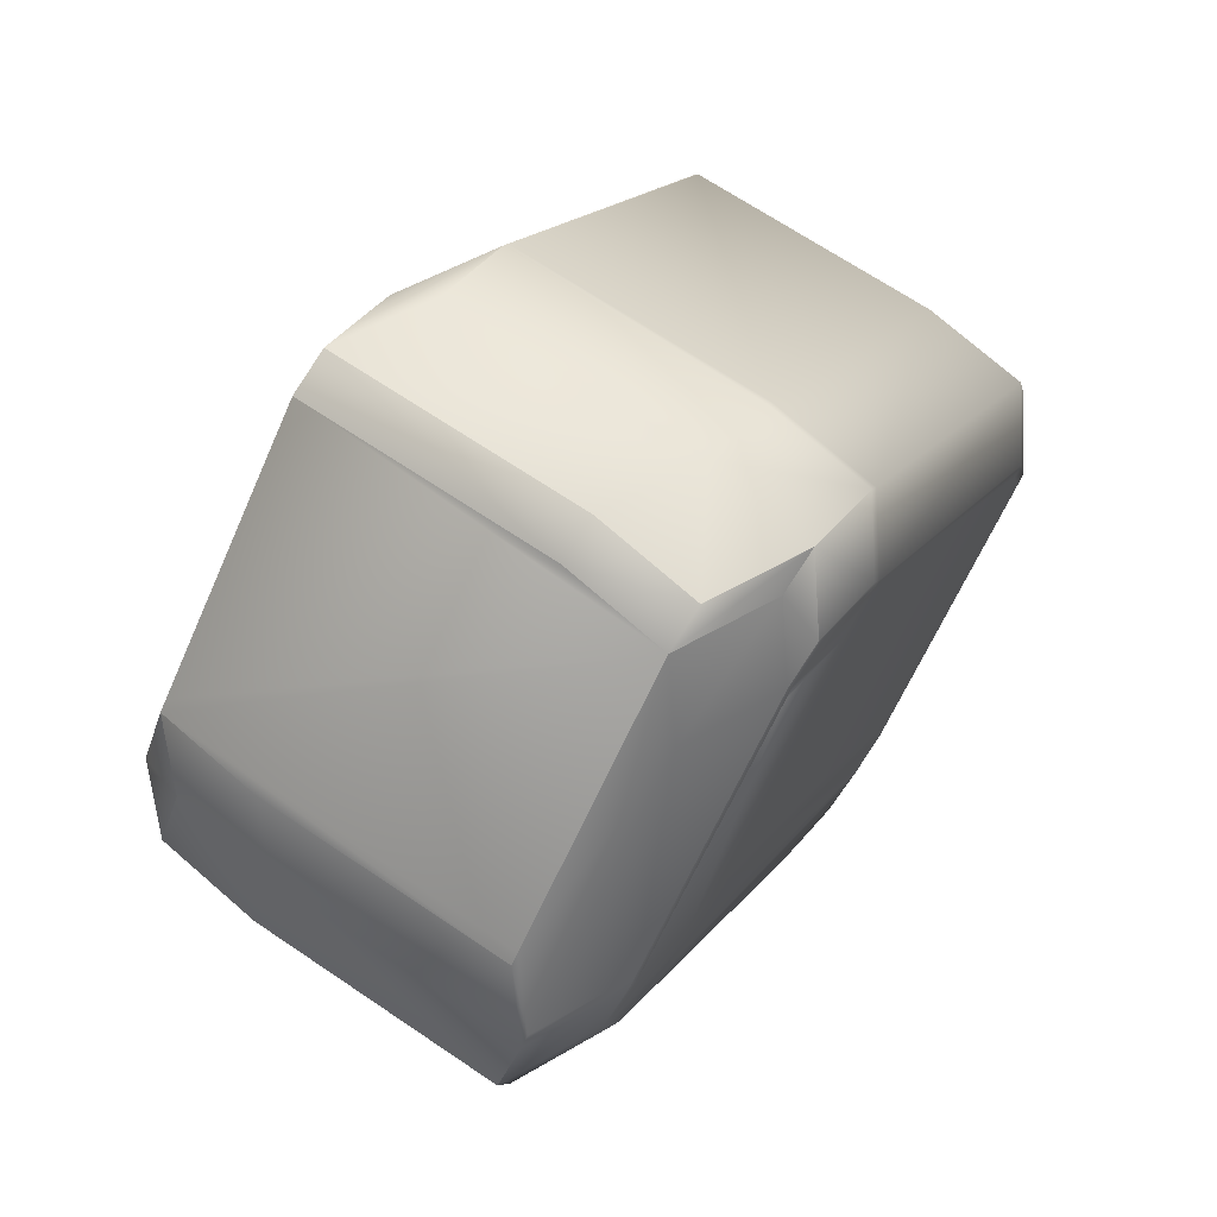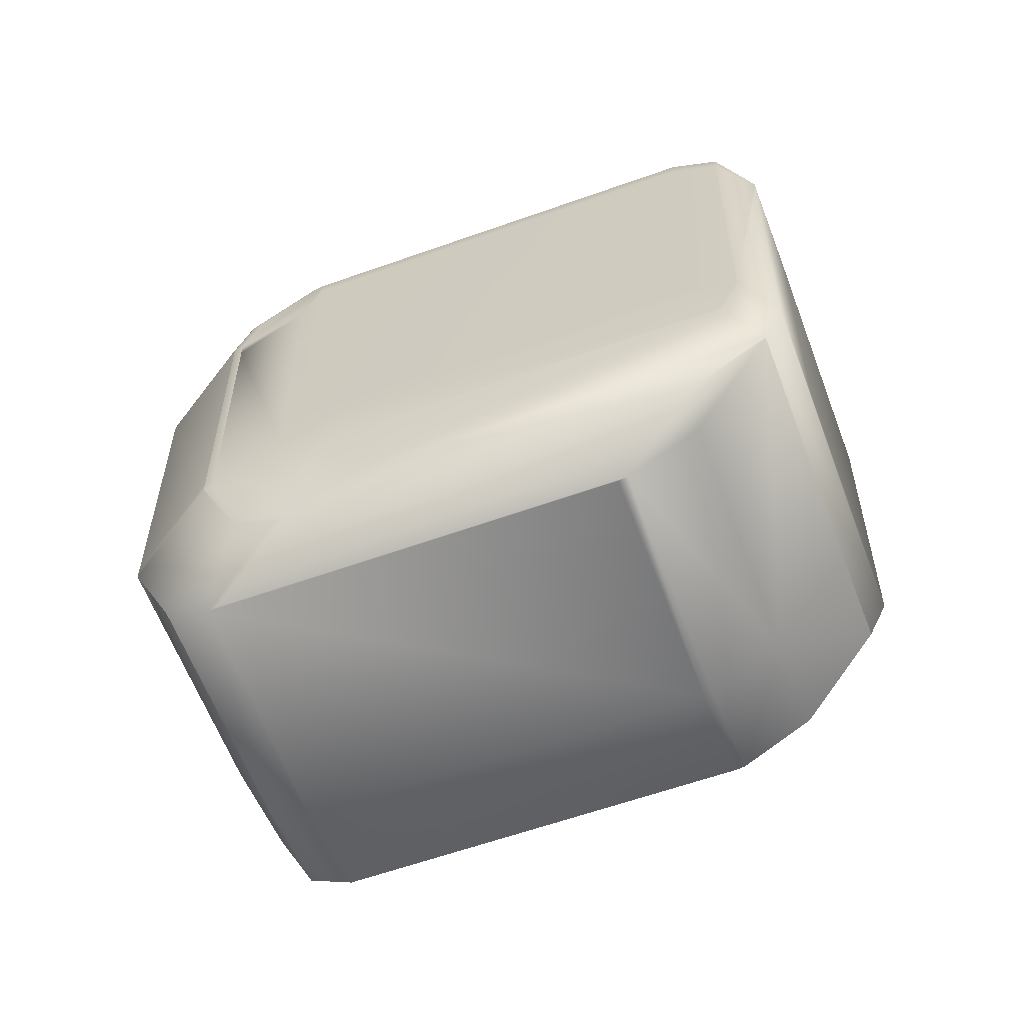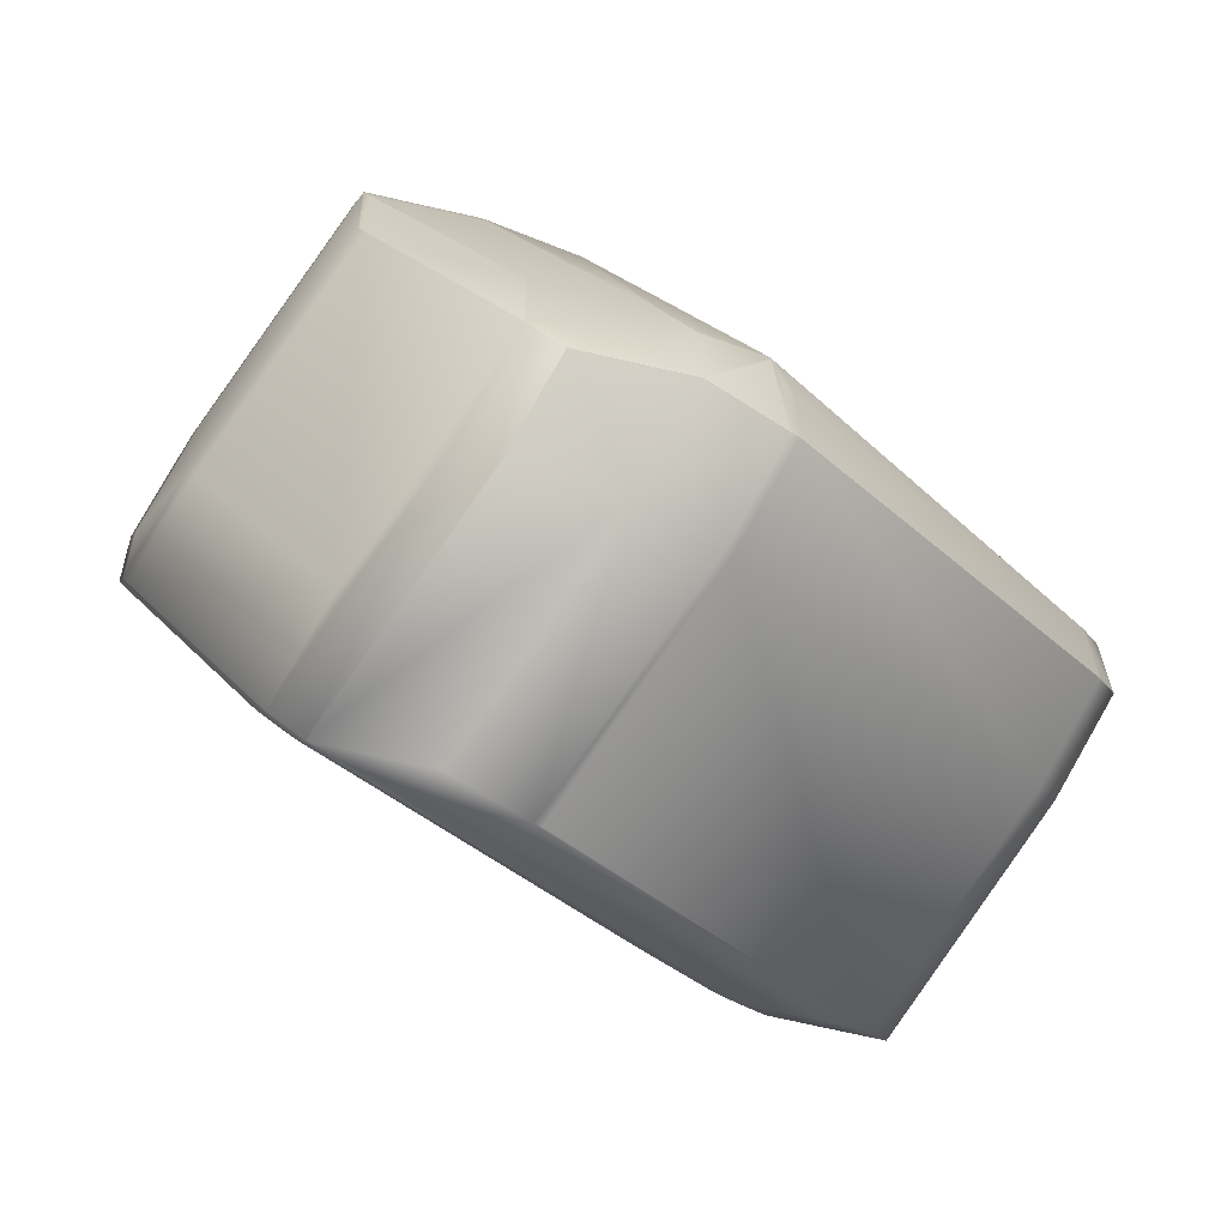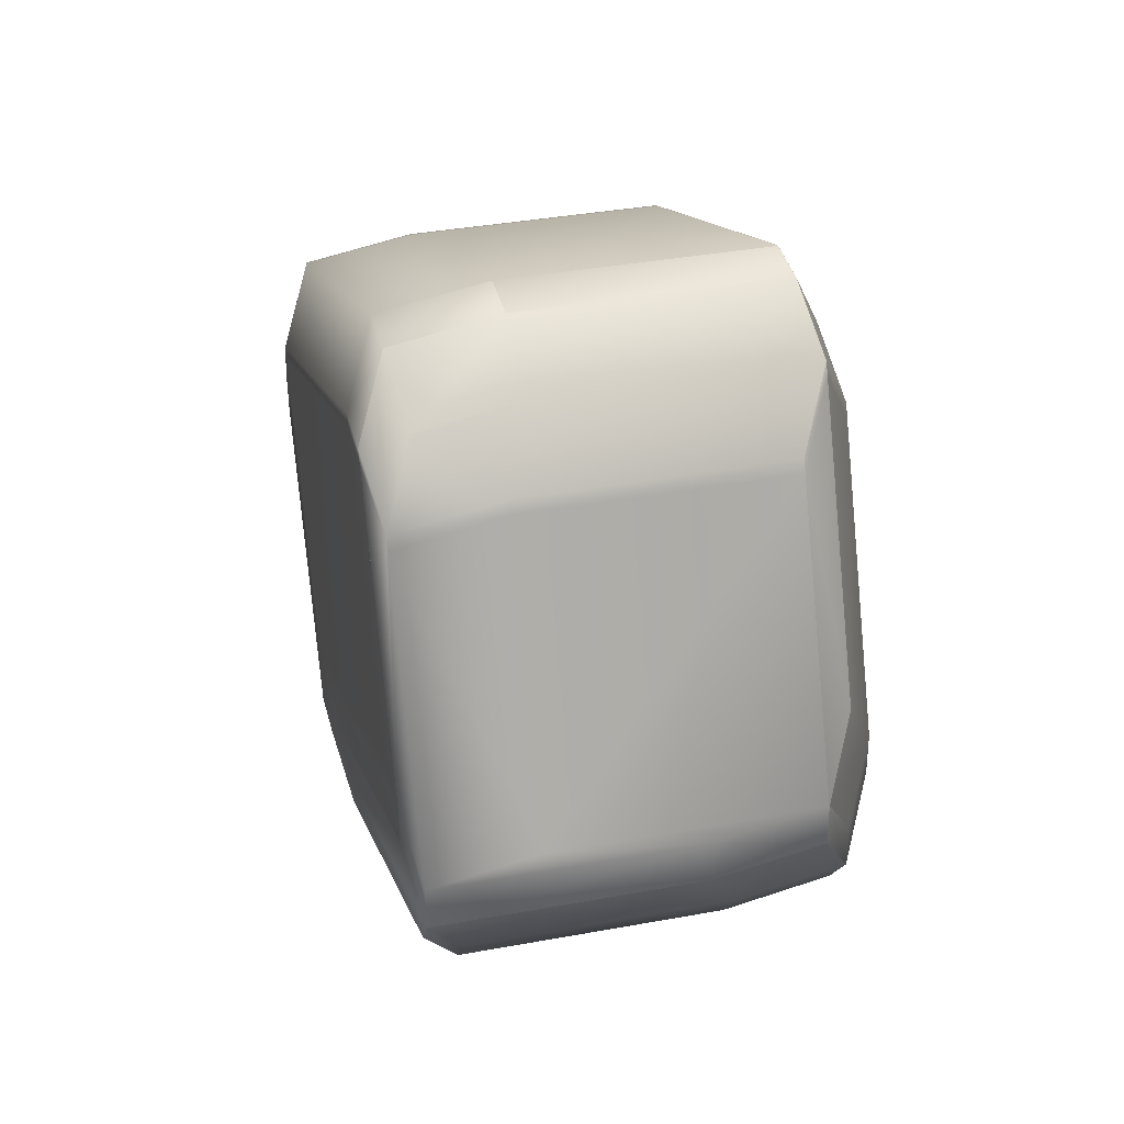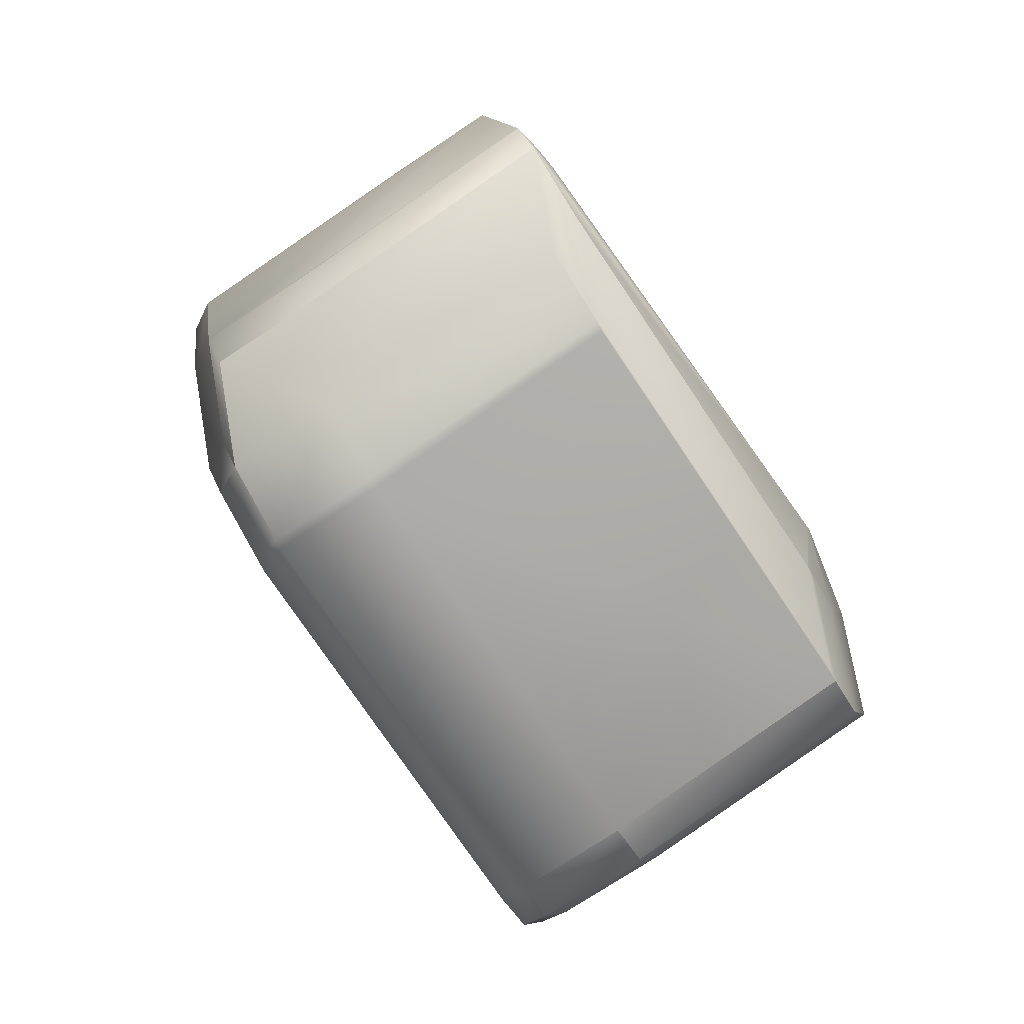
<metadata>
{"format":"obj","ext":"obj","renderer":"f3d","projection":"perspective","resolution":1024,"background":"white","views":[{"elev":47.7,"azim":95.5,"up":"+Z"},{"elev":8.7,"azim":158.1,"up":"+Y"},{"elev":-76.9,"azim":-63.0,"up":"+Z"},{"elev":-16.5,"azim":-125.8,"up":"+Z"},{"elev":71.7,"azim":-150.2,"up":"+Z"}]}
</metadata>
<code>
v 0.3667 0.3803 0.9624
v 0.3668 0.3802 0.9625
v 0.3569 0.4105 1.009
v 0.3662 0.3799 0.9608
v 0.3664 0.3799 0.9609
v 0.3418 0.4147 0.9907
v 0.3539 0.4121 1.007
v 0.3676 0.38 0.9635
v 0.3671 0.3797 0.9619
v 0.5199 0.3303 1.06
v 0.3569 0.4106 1.009
v 0.4953 0.3566 1.088
v 0.5239 0.3396 1.09
v 0.4165 0.3328 0.8582
v 0.4167 0.3328 0.8583
v 0.4149 0.3334 0.8587
v 0.4147 0.3335 0.8585
v 0.4256 0.3318 0.8446
v 0.4256 0.3318 0.8446
v 0.564 0.2778 0.9236
v 0.414 0.334 0.8592
v 0.4141 0.334 0.8596
v 0.3663 0.3798 0.9605
v 0.3378 0.4054 0.9607
v 0.382 0.3592 0.8517
v 0.382 0.3592 0.8517
v 0.4142 0.3339 0.8593
v 0.394 0.3504 0.8413
v 0.4148 0.3335 0.8589
v 0.3671 0.3793 0.9603
v 0.3679 0.3792 0.9612
v 0.4153 0.3336 0.8567
v 0.4028 0.354 0.8073
v 0.4313 0.337 0.8088
v 0.4313 0.337 0.8088
v 0.4226 0.3334 0.8427
v 0.394 0.3504 0.8413
v 0.4157 0.3332 0.8596
v 0.4155 0.3334 0.8599
v 0.5641 0.2778 0.9237
v 0.5762 0.2752 0.9404
v 0.532 0.3214 1.049
v 0.5743 0.2772 0.9451
v 0.4314 0.337 0.8087
v 0.4344 0.3354 0.8107
v 0.4344 0.3354 0.8106
v 0.3378 0.4054 0.9607
v 0.3397 0.4034 0.956
v 0.3539 0.4122 1.007
v 0.3139 0.4484 0.9908
v 0.3417 0.4147 0.9908
v 0.4029 0.354 0.8071
v 0.4314 0.337 0.8086
v 0.4344 0.3354 0.8105
v 0.5729 0.2814 0.8895
v 0.5729 0.2814 0.8895
v 0.31 0.439 0.9607
v 0.3119 0.437 0.956
v 0.3138 0.4485 0.9908
v 0.3099 0.4391 0.9607
v 0.3118 0.4371 0.956
v 0.3541 0.3929 0.8517
v 0.363 0.3964 0.8177
v 0.3908 0.3628 0.8177
v 0.3542 0.3928 0.8517
v 0.3629 0.3965 0.8176
v 0.3629 0.3966 0.8176
v 0.375 0.3877 0.8071
v 0.589 0.2881 0.9364
v 0.5802 0.2845 0.9704
v 0.5763 0.2753 0.9405
v 0.589 0.2881 0.9364
v 0.5802 0.2845 0.9705
v 0.5851 0.2789 0.9063
v 0.326 0.4459 1.007
v 0.3569 0.4106 1.009
v 0.3539 0.4122 1.007
v 0.4953 0.3566 1.088
v 0.4314 0.3371 0.8086
v 0.4345 0.3354 0.8105
v 0.4029 0.354 0.807
v 0.4029 0.354 0.807
v 0.3138 0.4486 0.9907
v 0.3099 0.4392 0.9607
v 0.3118 0.4372 0.9559
v 0.3541 0.393 0.8517
v 0.5783 0.2865 0.9752
v 0.536 0.3307 1.079
v 0.532 0.3214 1.049
v 0.536 0.3307 1.08
v 0.6108 0.3236 0.9225
v 0.6019 0.32 0.9567
v 0.6069 0.3143 0.8925
v 0.5783 0.2866 0.9752
v 0.5802 0.2846 0.9705
v 0.326 0.446 1.008
v 0.3291 0.4443 1.009
v 0.4674 0.3903 1.088
v 0.329 0.4444 1.009
v 0.5239 0.3397 1.09
v 0.4315 0.3371 0.8085
v 0.4345 0.3355 0.8105
v 0.585 0.2788 0.9063
v 0.5851 0.2788 0.9063
v 0.3138 0.4486 0.9907
v 0.3099 0.4392 0.9607
v 0.3118 0.4372 0.9559
v 0.3541 0.3931 0.8517
v 0.3629 0.3967 0.8175
v 0.375 0.3878 0.807
v 0.6043 0.457 1.046
v 0.536 0.3308 1.08
v 0.5826 0.4215 1.06
v 0.5826 0.4215 1.06
v 0.6485 0.4108 0.9372
v 0.6466 0.4128 0.9419
v 0.6275 0.4502 0.9077
v 0.6555 0.4164 0.9077
v 0.6295 0.4482 0.903
v 0.5852 0.4943 1.012
v 0.6132 0.4606 1.012
v 0.5852 0.4944 1.012
v 0.6466 0.4128 0.9419
v 0.6485 0.4108 0.9371
v 0.6574 0.4144 0.903
v 0.6043 0.457 1.046
v 0.5732 0.5032 1.022
v 0.5731 0.5033 1.022
v 0.5643 0.4997 1.057
v 0.5764 0.4908 1.046
v 0.5643 0.4996 1.057
v 0.5922 0.4659 1.057
v 0.5764 0.4907 1.046
v 0.6535 0.4051 0.8729
v 0.6535 0.4051 0.8729
v 0.6275 0.4502 0.9077
v 0.6294 0.4482 0.903
v 0.6255 0.4389 0.8729
v 0.326 0.4461 1.008
v 0.4674 0.3904 1.088
v 0.329 0.4444 1.009
v 0.4959 0.3735 1.09
v 0.5238 0.3397 1.09
v 0.4532 0.3726 0.7947
v 0.4563 0.3709 0.7966
v 0.403 0.354 0.807
v 0.4247 0.3894 0.7931
v 0.5729 0.2814 0.8895
v 0.5947 0.3169 0.8757
v 0.3187 0.4428 0.9265
v 0.3187 0.4429 0.9265
v 0.3206 0.4408 0.9218
v 0.3206 0.4409 0.9218
v 0.3629 0.3967 0.8175
v 0.3099 0.4393 0.9607
v 0.375 0.3878 0.807
v 0.3782 0.5655 0.9273
v 0.3653 0.5336 0.907
v 0.3565 0.53 0.9411
v 0.3782 0.5655 0.9273
v 0.3871 0.5691 0.8931
v 0.5705 0.4304 1.07
v 0.5704 0.4305 1.071
v 0.6245 0.4518 0.9058
v 0.5822 0.496 1.01
v 0.6264 0.4498 0.9011
v 0.5841 0.494 1.005
v 0.5701 0.5049 1.021
v 0.5415 0.5218 1.019
v 0.5446 0.5202 1.021
v 0.5556 0.5109 1.004
v 0.5536 0.5129 1.009
v 0.6142 0.4524 0.8843
v 0.6225 0.4405 0.871
v 0.5857 0.4693 0.8827
v 0.5979 0.4667 0.8995
v 0.6103 0.443 0.8542
v 0.5358 0.5166 1.055
v 0.5642 0.4997 1.057
v 0.5922 0.4659 1.057
v 0.326 0.4461 1.007
v 0.3138 0.4486 0.9907
v 0.4644 0.392 1.087
v 0.511 0.4827 1.067
v 0.3726 0.5368 0.988
v 0.514 0.4811 1.069
v 0.3604 0.5394 0.9712
v 0.3726 0.5368 0.988
v 0.3604 0.5394 0.9712
v 0.5327 0.5182 1.053
v 0.3943 0.5723 0.9742
v 0.5425 0.4643 1.071
v 0.391 0.5784 0.9232
v 0.3821 0.5748 0.9574
v 0.4032 0.5759 0.94
v 0.4051 0.5739 0.9352
v 0.3929 0.5764 0.9185
v 0.4352 0.5322 0.8141
v 0.391 0.5784 0.9232
v 0.3929 0.5764 0.9184
v 0.3821 0.5748 0.9574
v 0.5435 0.5198 1.014
v 0.4352 0.5322 0.8142
v 0.4473 0.5233 0.8037
v 0.4474 0.5297 0.831
v 0.5736 0.4782 0.8932
v 0.4473 0.5233 0.8037
v 0.5858 0.4756 0.91
v 0.5818 0.4599 0.8527
v 0.6069 0.3143 0.8924
v 0.4998 0.4633 0.7752
v 0.4719 0.4971 0.7752
v 0.4713 0.4802 0.7736
v 0.4434 0.514 0.7736
v 0.4434 0.514 0.7736
v 0.6382 0.4093 0.8542
v 0.6413 0.4076 0.8561
v 0.5029 0.4617 0.7771
v 0.6133 0.4414 0.8561
v 0.3672 0.5316 0.9022
v 0.4095 0.4875 0.798
v 0.3847 0.4322 0.8036
v 0.3968 0.4232 0.7932
v 0.3968 0.4232 0.7931
v 0.375 0.3878 0.807
v 0.389 0.5671 0.8884
v 0.4313 0.5229 0.7841
f 1 2 3
f 1 4 5
f 1 5 2
f 1 6 4
f 1 7 6
f 1 3 7
f 2 8 3
f 2 5 9
f 2 9 8
f 8 9 10
f 8 11 3
f 8 12 11
f 8 13 12
f 8 10 13
f 14 15 16
f 14 17 18
f 14 16 17
f 14 18 19
f 14 19 15
f 15 19 20
f 15 20 16
f 4 21 22
f 4 23 21
f 4 22 5
f 4 24 25
f 4 26 23
f 4 6 24
f 4 25 26
f 21 23 26
f 21 27 22
f 21 17 27
f 21 26 28
f 21 28 17
f 22 27 29
f 22 29 30
f 22 30 5
f 5 30 31
f 5 31 9
f 27 17 16
f 27 16 29
f 32 17 33
f 32 34 17
f 32 33 34
f 17 34 35
f 17 35 36
f 17 36 18
f 17 28 37
f 17 37 33
f 29 16 38
f 29 39 30
f 29 38 39
f 30 39 31
f 16 20 40
f 16 40 41
f 16 41 38
f 9 31 42
f 9 42 10
f 39 38 41
f 39 41 31
f 31 43 42
f 31 41 43
f 34 44 35
f 34 33 44
f 35 45 36
f 35 44 46
f 35 46 45
f 36 45 18
f 45 46 19
f 45 19 18
f 24 6 47
f 24 47 48
f 24 48 25
f 26 25 28
f 28 25 37
f 6 7 49
f 6 50 47
f 6 51 50
f 6 49 51
f 7 3 11
f 7 11 49
f 44 33 52
f 44 53 54
f 44 54 46
f 44 52 53
f 46 54 55
f 46 56 20
f 46 20 19
f 46 55 56
f 57 47 50
f 57 58 47
f 57 50 59
f 57 60 61
f 57 62 58
f 57 61 62
f 57 59 60
f 47 58 48
f 63 64 25
f 63 65 66
f 63 25 65
f 63 66 67
f 63 67 64
f 64 33 37
f 64 37 25
f 64 67 33
f 65 25 48
f 65 58 62
f 65 48 58
f 65 62 66
f 33 67 68
f 33 68 52
f 69 70 71
f 69 72 73
f 69 73 70
f 69 74 72
f 69 71 74
f 70 73 71
f 50 51 75
f 50 75 59
f 51 49 75
f 49 11 76
f 49 77 75
f 49 76 77
f 11 12 78
f 11 78 76
f 53 79 80
f 53 80 54
f 53 52 81
f 53 81 82
f 53 82 79
f 54 80 55
f 60 59 83
f 60 84 85
f 60 86 61
f 60 85 86
f 60 83 84
f 66 62 67
f 62 61 86
f 62 86 67
f 87 88 89
f 87 73 90
f 87 90 88
f 87 89 73
f 88 90 42
f 88 42 89
f 72 91 92
f 72 92 73
f 72 74 93
f 72 93 91
f 73 94 90
f 73 95 94
f 73 92 95
f 73 41 71
f 73 89 41
f 59 75 96
f 59 96 83
f 75 77 97
f 75 97 96
f 77 76 97
f 97 76 98
f 97 99 96
f 97 98 99
f 76 78 98
f 12 13 100
f 12 100 78
f 79 101 102
f 79 102 80
f 79 82 101
f 80 102 55
f 56 55 40
f 56 40 20
f 103 55 104
f 103 40 55
f 103 104 41
f 103 41 40
f 84 83 105
f 84 106 107
f 84 108 85
f 84 107 108
f 84 105 106
f 67 86 109
f 67 109 68
f 86 85 108
f 86 108 109
f 68 109 110
f 68 110 52
f 52 110 81
f 94 95 111
f 94 111 90
f 13 90 112
f 13 10 90
f 13 112 100
f 90 113 114
f 90 10 42
f 90 114 112
f 90 111 113
f 113 111 114
f 95 92 115
f 95 116 111
f 95 115 116
f 117 118 119
f 117 120 121
f 117 121 118
f 117 119 122
f 117 122 120
f 118 123 124
f 118 121 123
f 118 125 119
f 118 124 125
f 123 121 126
f 123 126 111
f 123 111 124
f 127 120 122
f 127 128 129
f 127 129 130
f 127 122 128
f 127 130 120
f 131 129 132
f 131 132 111
f 131 130 129
f 131 111 130
f 120 133 121
f 120 130 133
f 121 133 126
f 133 130 111
f 133 111 126
f 91 125 124
f 91 124 92
f 91 93 134
f 91 134 125
f 92 124 115
f 119 125 135
f 119 136 122
f 119 137 136
f 119 138 137
f 119 135 138
f 125 134 135
f 124 116 115
f 124 111 116
f 83 96 139
f 83 139 105
f 96 99 139
f 99 98 140
f 99 141 139
f 99 140 141
f 98 78 142
f 98 142 140
f 78 100 143
f 78 143 142
f 101 144 145
f 101 145 102
f 101 82 146
f 101 146 147
f 101 147 144
f 43 41 89
f 43 89 42
f 102 148 55
f 102 145 149
f 102 149 148
f 55 148 104
f 104 148 74
f 104 74 71
f 104 71 41
f 150 106 151
f 150 152 107
f 150 107 106
f 150 151 153
f 150 154 152
f 150 153 154
f 106 105 155
f 106 155 151
f 109 108 152
f 109 152 154
f 109 154 110
f 108 107 152
f 110 154 156
f 110 156 81
f 81 156 82
f 157 158 159
f 157 159 160
f 157 161 158
f 157 160 161
f 100 112 114
f 100 162 163
f 100 114 162
f 100 163 143
f 162 114 132
f 162 132 163
f 114 111 132
f 164 165 122
f 164 166 167
f 164 167 165
f 164 136 166
f 164 122 136
f 168 165 169
f 168 128 165
f 168 169 170
f 168 170 128
f 165 167 171
f 165 128 122
f 165 172 169
f 165 171 172
f 173 166 174
f 173 175 176
f 173 176 166
f 173 177 175
f 173 174 177
f 166 136 137
f 166 137 138
f 166 176 167
f 166 138 174
f 167 176 171
f 128 170 129
f 129 170 178
f 129 178 179
f 129 179 180
f 129 180 132
f 132 180 163
f 105 139 181
f 105 182 155
f 105 181 182
f 139 183 184
f 139 185 181
f 139 184 185
f 139 141 183
f 183 141 140
f 183 140 186
f 183 186 184
f 187 185 188
f 187 182 181
f 187 181 185
f 187 189 182
f 187 188 189
f 185 184 190
f 185 191 188
f 185 190 191
f 184 186 178
f 184 178 190
f 140 142 192
f 140 192 186
f 186 192 178
f 193 194 195
f 193 195 196
f 193 197 198
f 193 196 197
f 193 199 194
f 193 198 200
f 193 200 199
f 194 191 195
f 194 189 188
f 194 188 191
f 194 199 201
f 194 201 189
f 195 191 169
f 195 169 196
f 191 190 169
f 169 190 170
f 169 172 171
f 169 202 196
f 169 171 202
f 190 178 170
f 203 204 198
f 203 205 206
f 203 206 204
f 203 197 205
f 203 198 197
f 204 206 175
f 204 175 207
f 204 207 198
f 205 208 206
f 205 197 196
f 205 196 208
f 206 208 176
f 206 176 175
f 175 177 209
f 175 209 207
f 208 196 202
f 208 202 171
f 208 171 176
f 178 192 179
f 148 149 210
f 148 210 74
f 74 210 93
f 144 211 145
f 144 147 211
f 212 211 213
f 212 177 211
f 212 214 209
f 212 209 177
f 212 215 214
f 212 213 215
f 211 177 216
f 211 216 217
f 211 218 145
f 211 217 218
f 211 147 213
f 177 174 219
f 177 219 216
f 216 219 217
f 174 138 219
f 145 218 217
f 145 217 149
f 149 217 210
f 210 217 135
f 210 135 134
f 210 134 93
f 219 138 217
f 217 138 135
f 151 155 159
f 151 158 220
f 151 159 158
f 151 220 153
f 155 182 159
f 158 161 220
f 159 182 189
f 159 189 160
f 154 153 221
f 154 221 222
f 154 222 156
f 156 222 223
f 156 223 224
f 156 225 82
f 156 224 225
f 82 225 146
f 153 220 221
f 221 220 226
f 221 227 222
f 221 226 227
f 220 161 226
f 161 160 199
f 161 199 200
f 161 198 226
f 161 200 198
f 160 189 201
f 160 201 199
f 222 227 214
f 222 214 223
f 223 214 224
f 227 226 198
f 227 198 214
f 214 198 207
f 214 207 209
f 214 215 224
f 142 143 192
f 143 163 192
f 192 163 180
f 192 180 179
f 225 224 147
f 225 147 146
f 224 215 147
f 147 215 213

</code>
